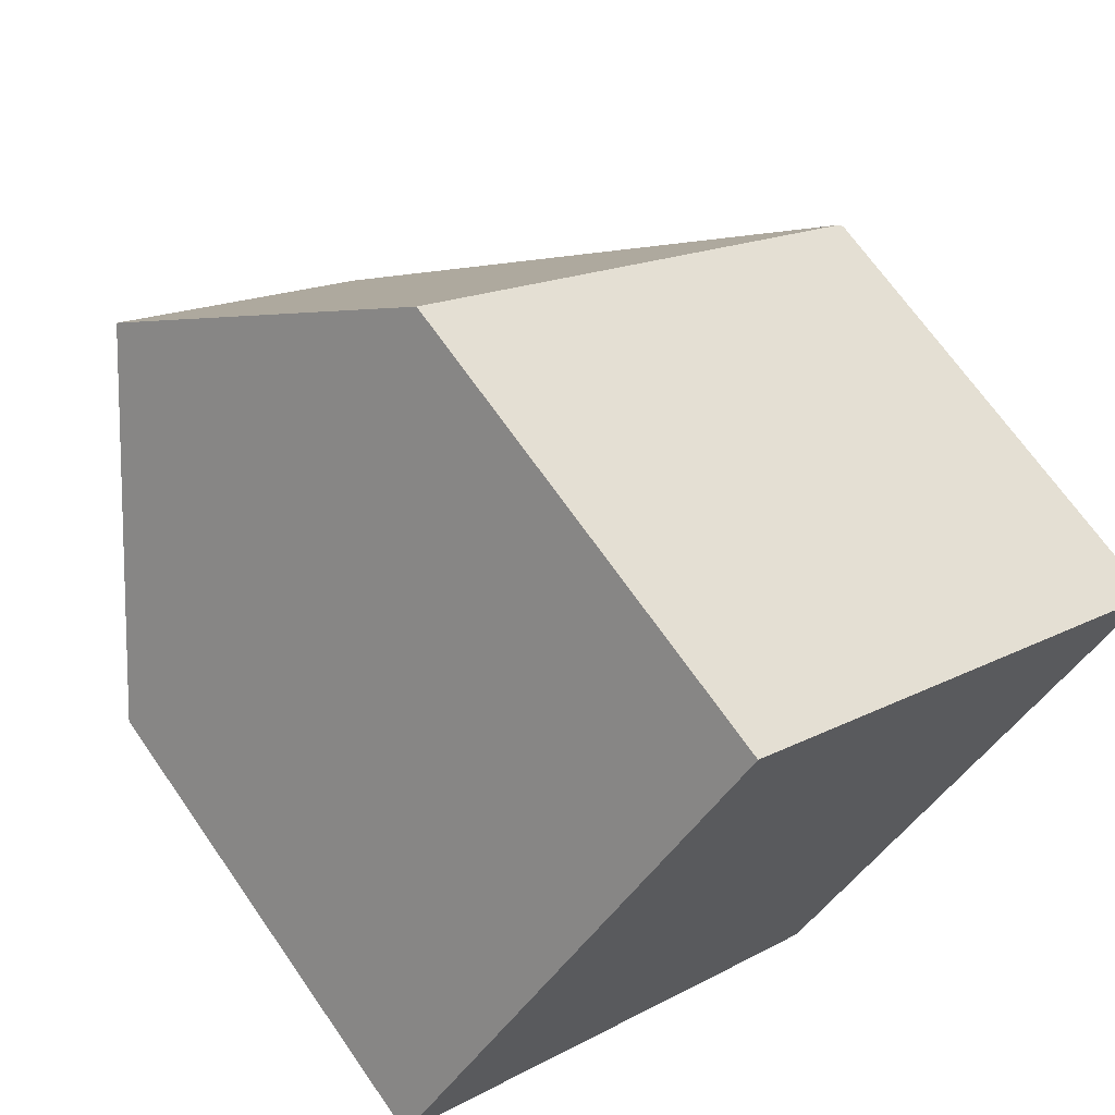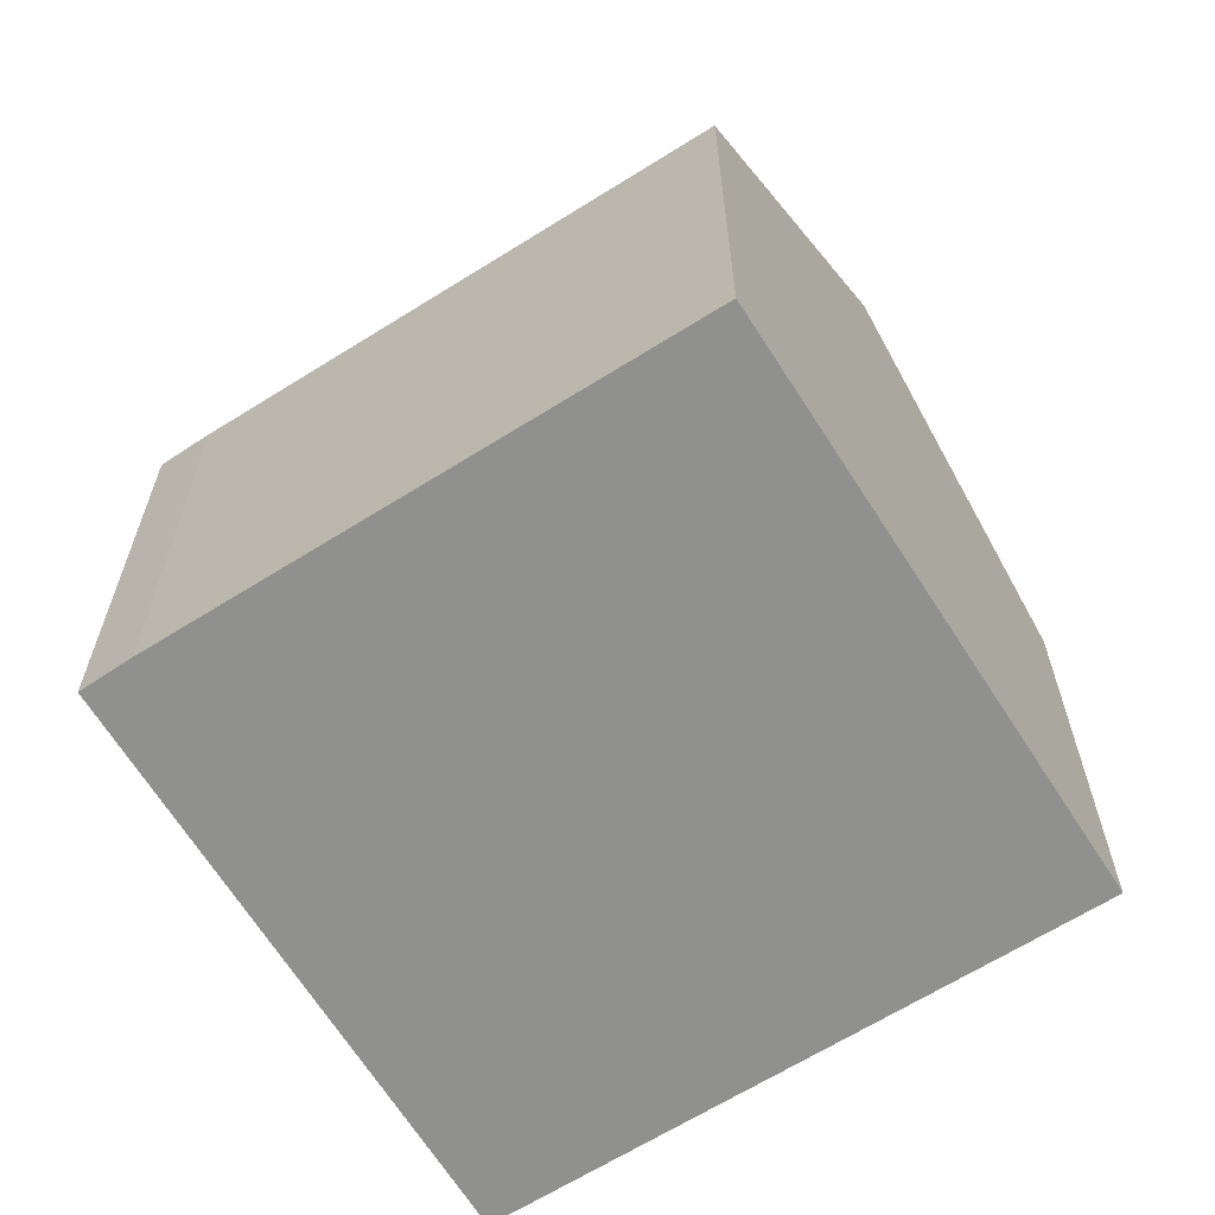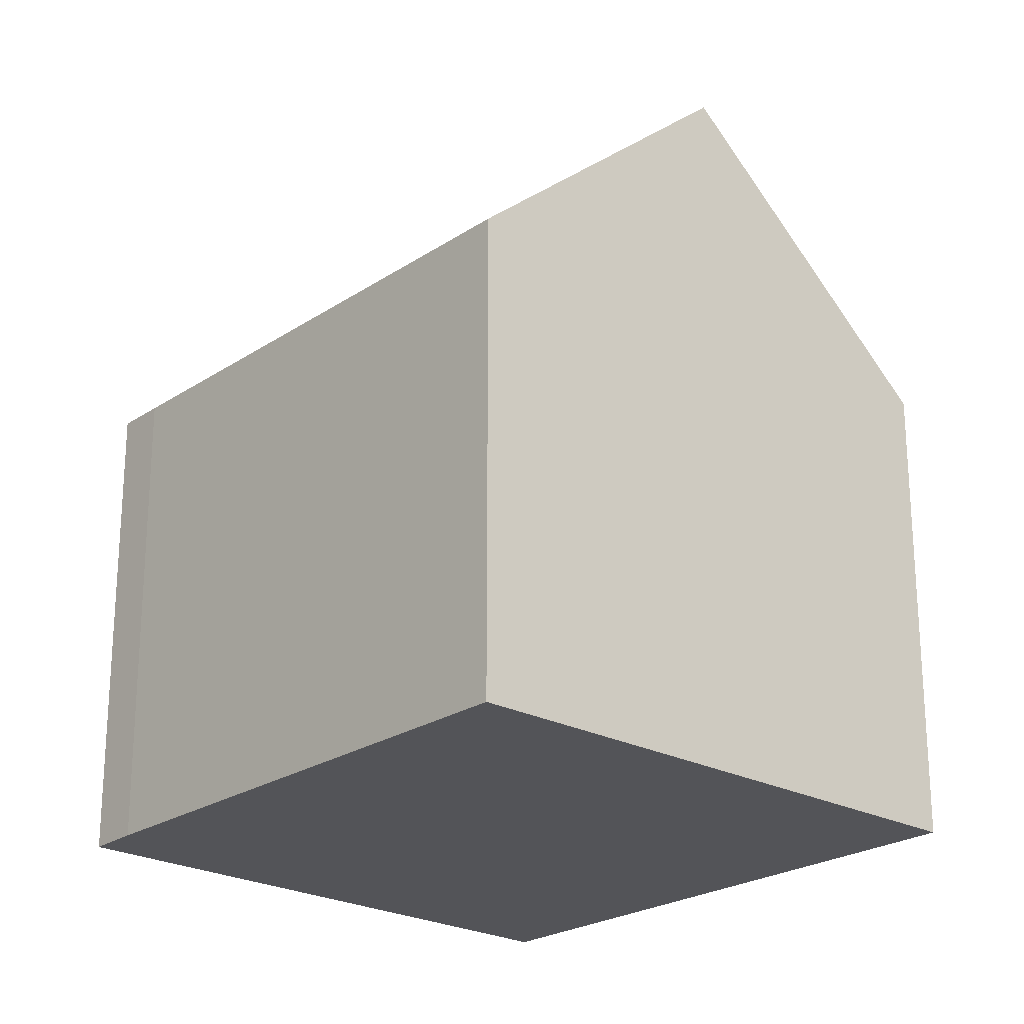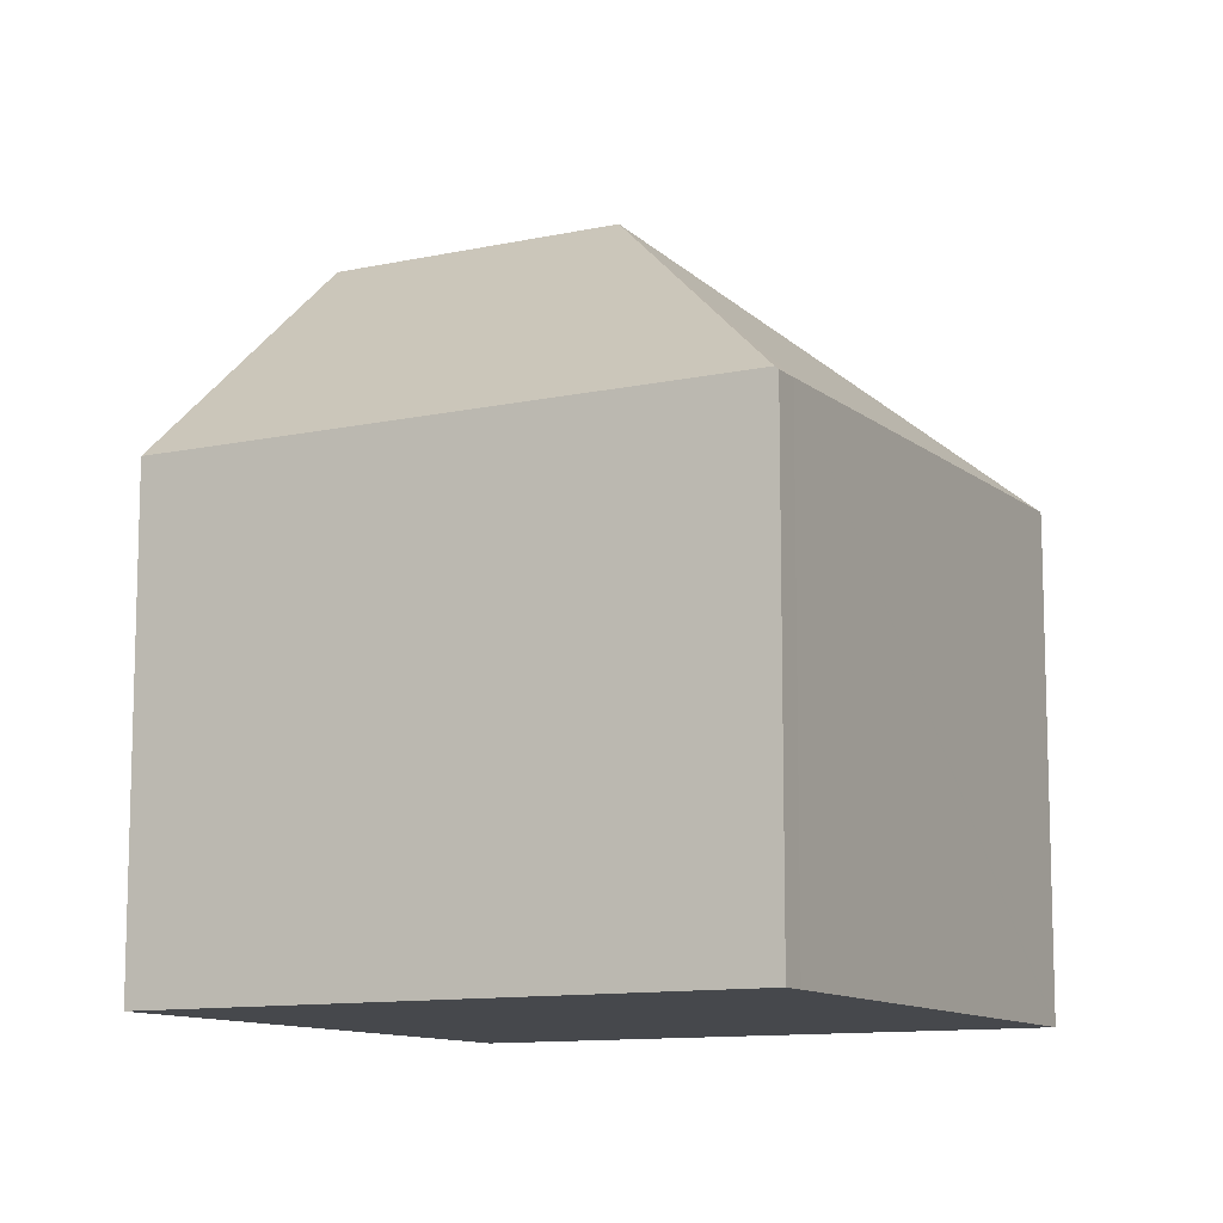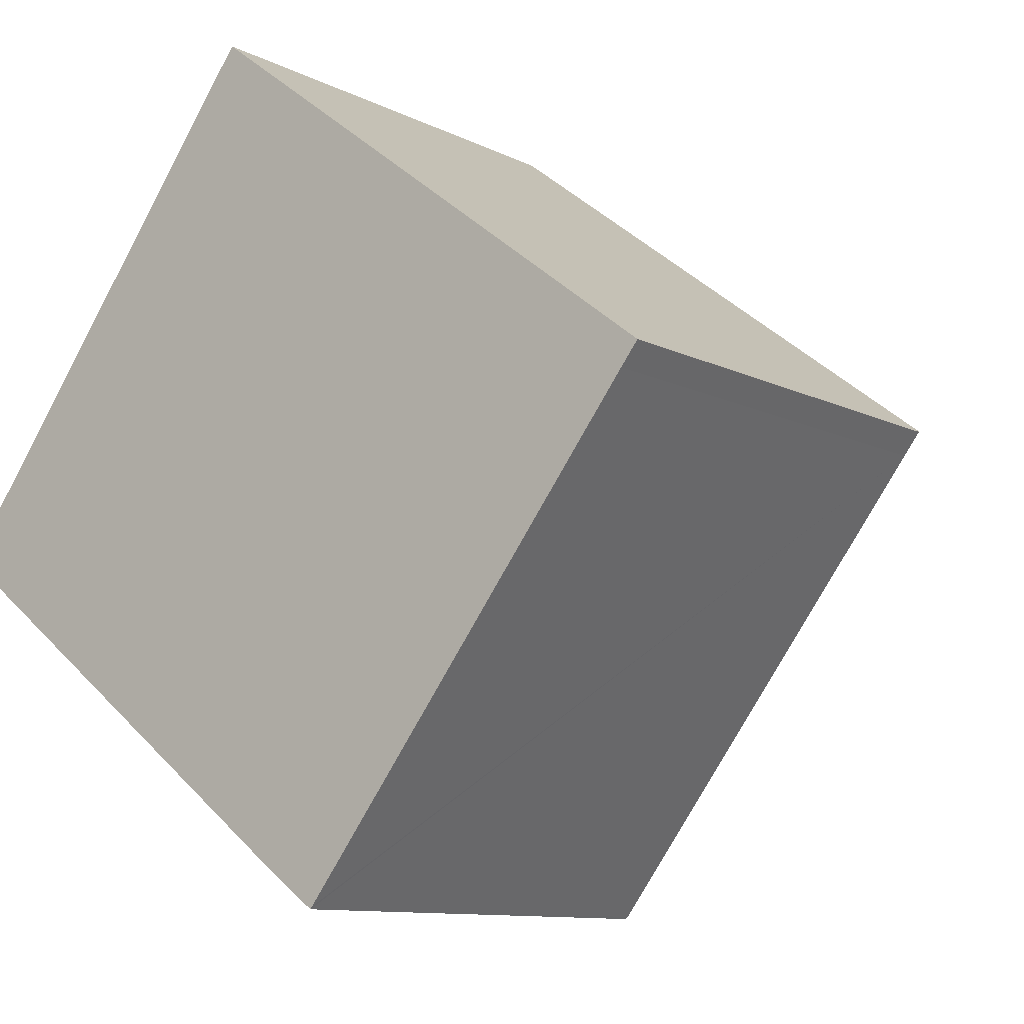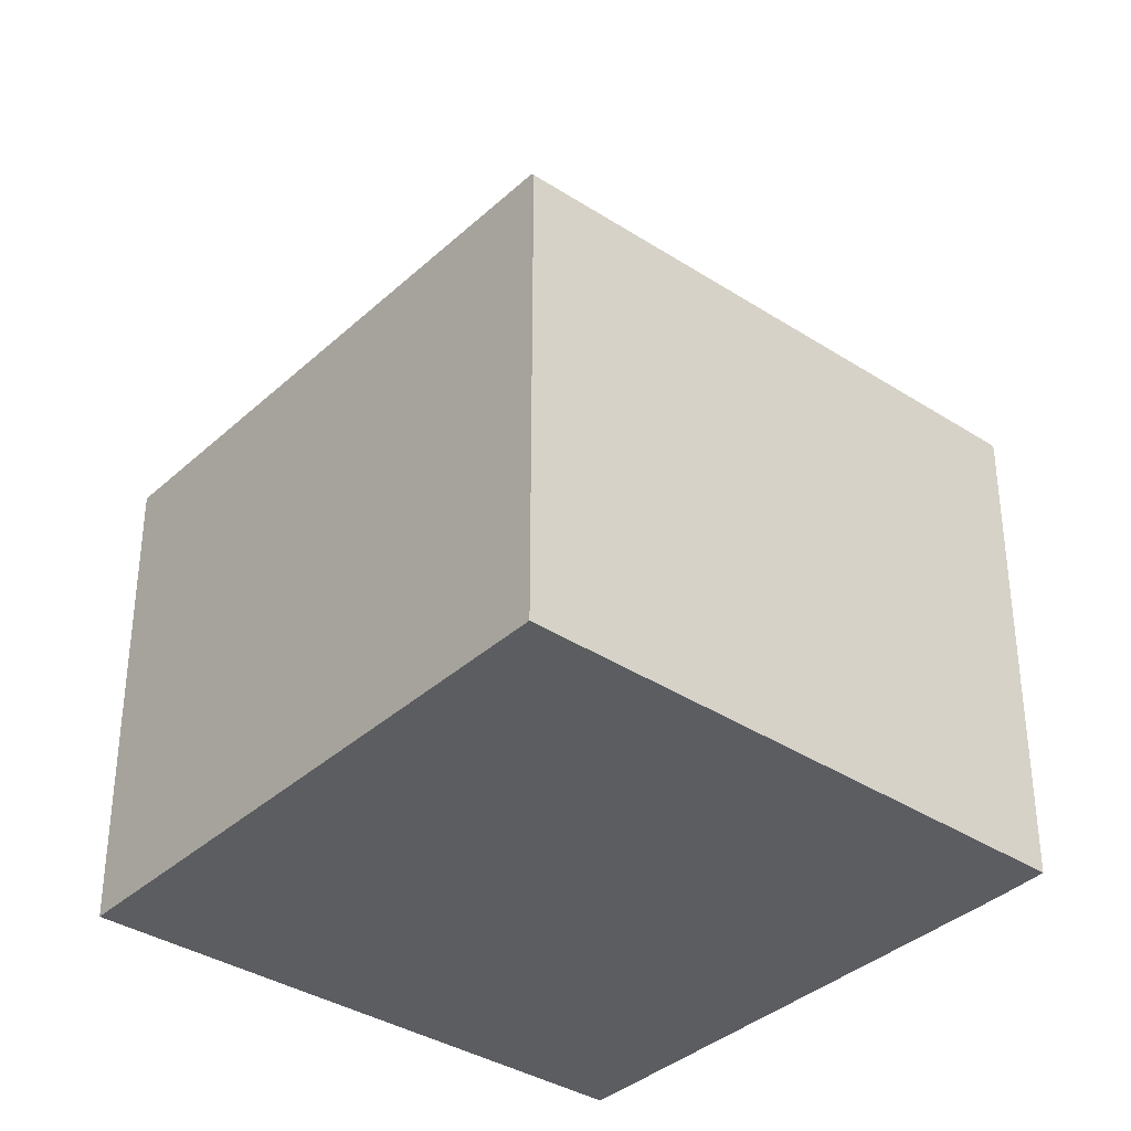
<metadata>
{"format":"obj","ext":"obj","renderer":"f3d","projection":"perspective","resolution":1024,"background":"white","views":[{"elev":68.5,"azim":-34.8,"up":"+Z"},{"elev":-65.6,"azim":-110.4,"up":"+Y"},{"elev":-23.6,"azim":-94.6,"up":"+Y"},{"elev":-11.1,"azim":65.7,"up":"+Y"},{"elev":-10.3,"azim":38.3,"up":"+Z"},{"elev":-36.3,"azim":87.2,"up":"+Y"}]}
</metadata>
<code>
v  7.185 12.3 0.847
v  6.069 8.087 8.039
v  14.21 8.087 1.802
v  3.038 12.3 4.024
v  13.97 8.044 1.396
v  14.26 8.035 1.765
v  8.131 8.159 -6.106
v  8.1 8.117 -6.145
v  7.348 8.092 -5.607
v  0 8.077 4.946e-16
v  8.1 3.763e-16 -6.145
v  8.131 3.739e-16 -6.106
v  13.97 -8.548e-17 1.396
v  14.26 -1.081e-16 1.765
v  7.348 3.433e-16 -5.607
v  0 0 0
v  6.069 -4.922e-16 8.039
v  3.038 -2.464e-16 4.024
v  14.21 -1.103e-16 1.802
g defaultobject
f 1 2 3
f 2 1 4
f 5 3 6
f 3 5 1
f 1 5 7
f 8 1 7
f 1 8 9
f 1 9 10
f 1 10 4
f 7 11 8
f 11 7 5
f 11 5 12
f 12 5 13
f 13 5 6
f 13 6 14
f 11 9 8
f 9 11 15
f 15 10 9
f 10 15 16
f 10 2 4
f 2 10 16
f 2 16 17
f 17 16 18
f 17 3 2
f 3 17 19
f 3 19 6
f 6 19 14
f 15 18 16
f 18 15 11
f 18 11 12
f 18 12 13
f 18 13 17
f 17 13 19
f 19 13 14

</code>
